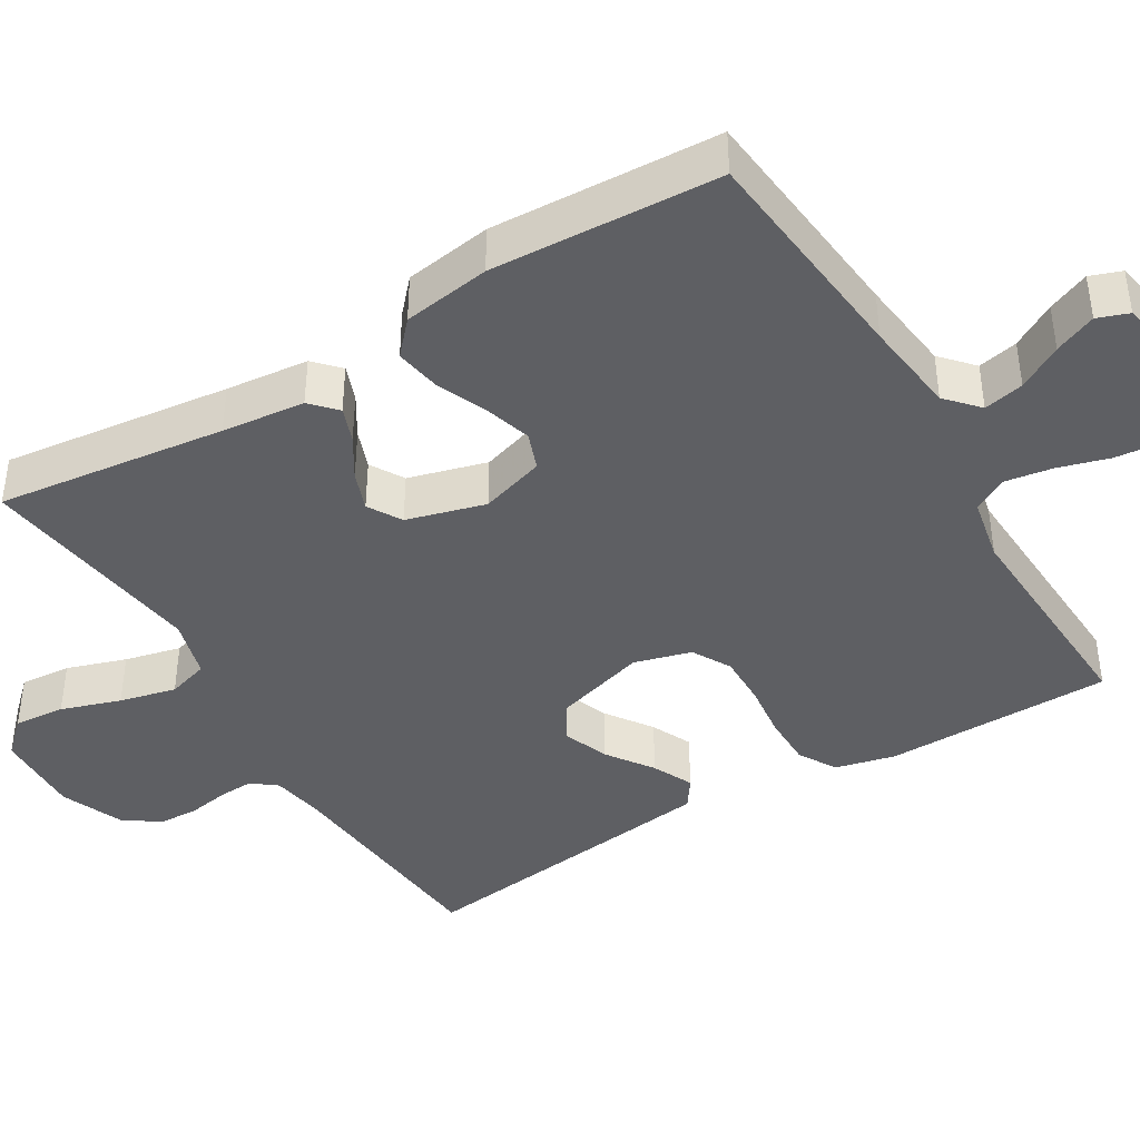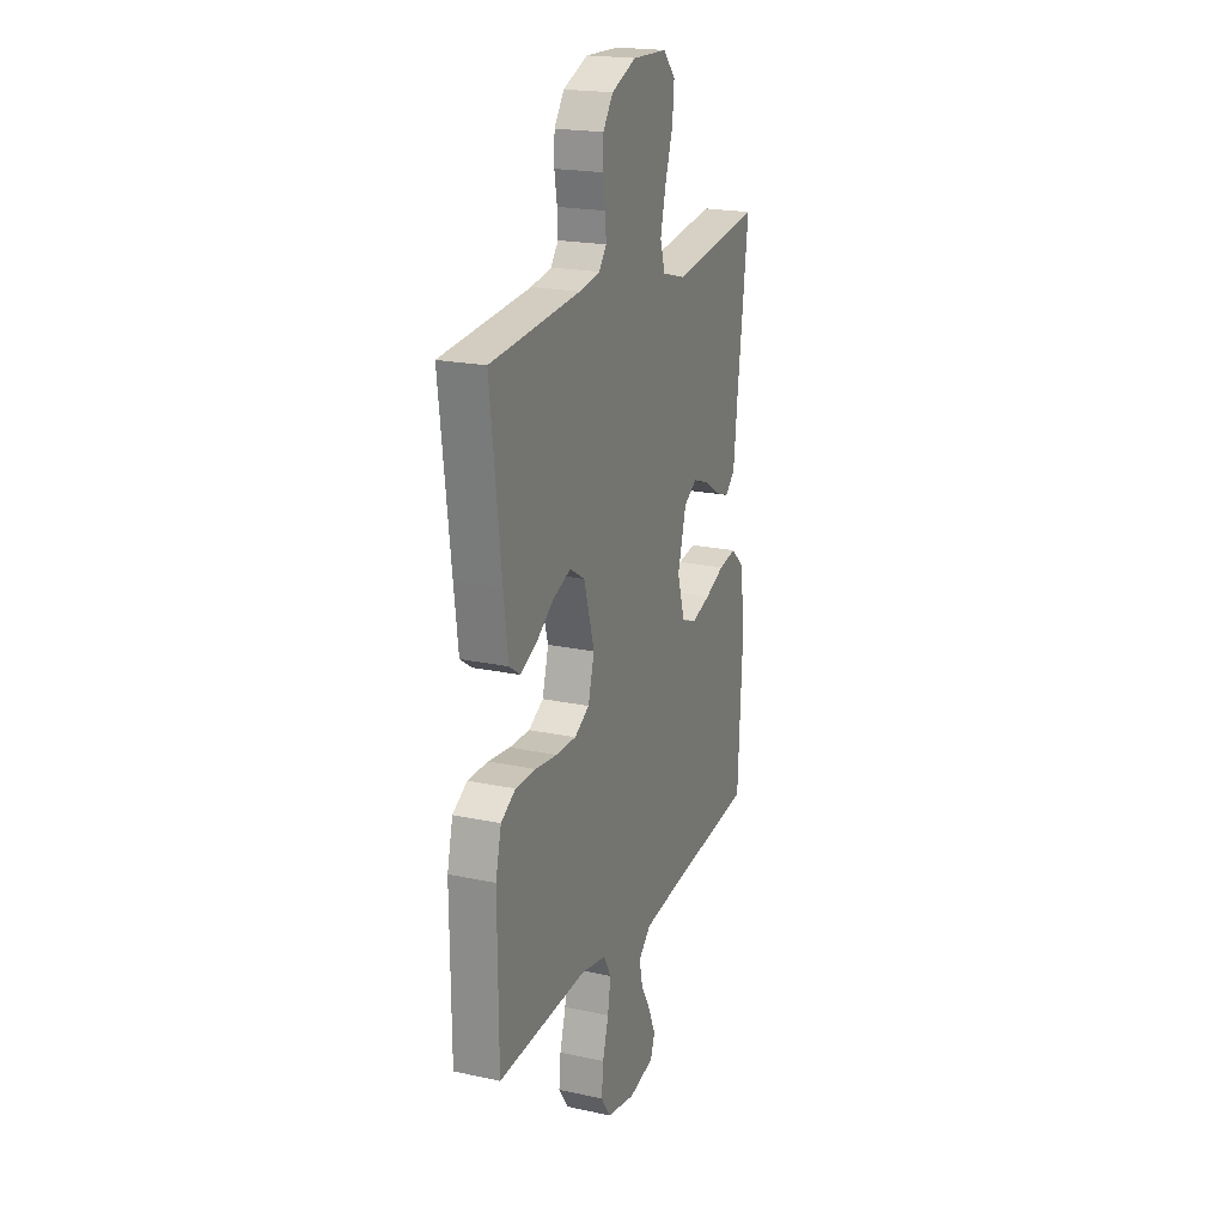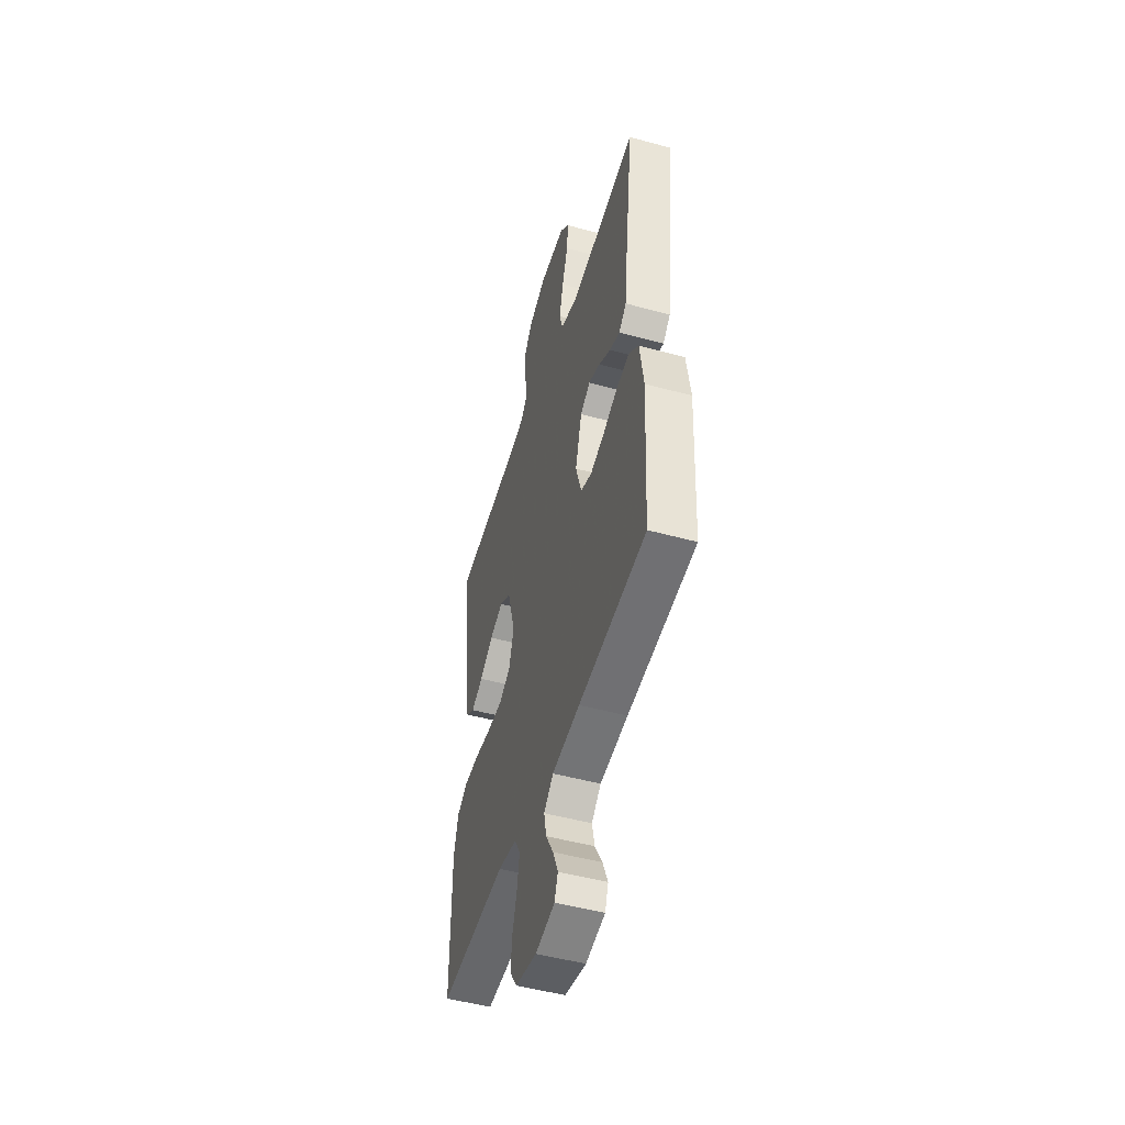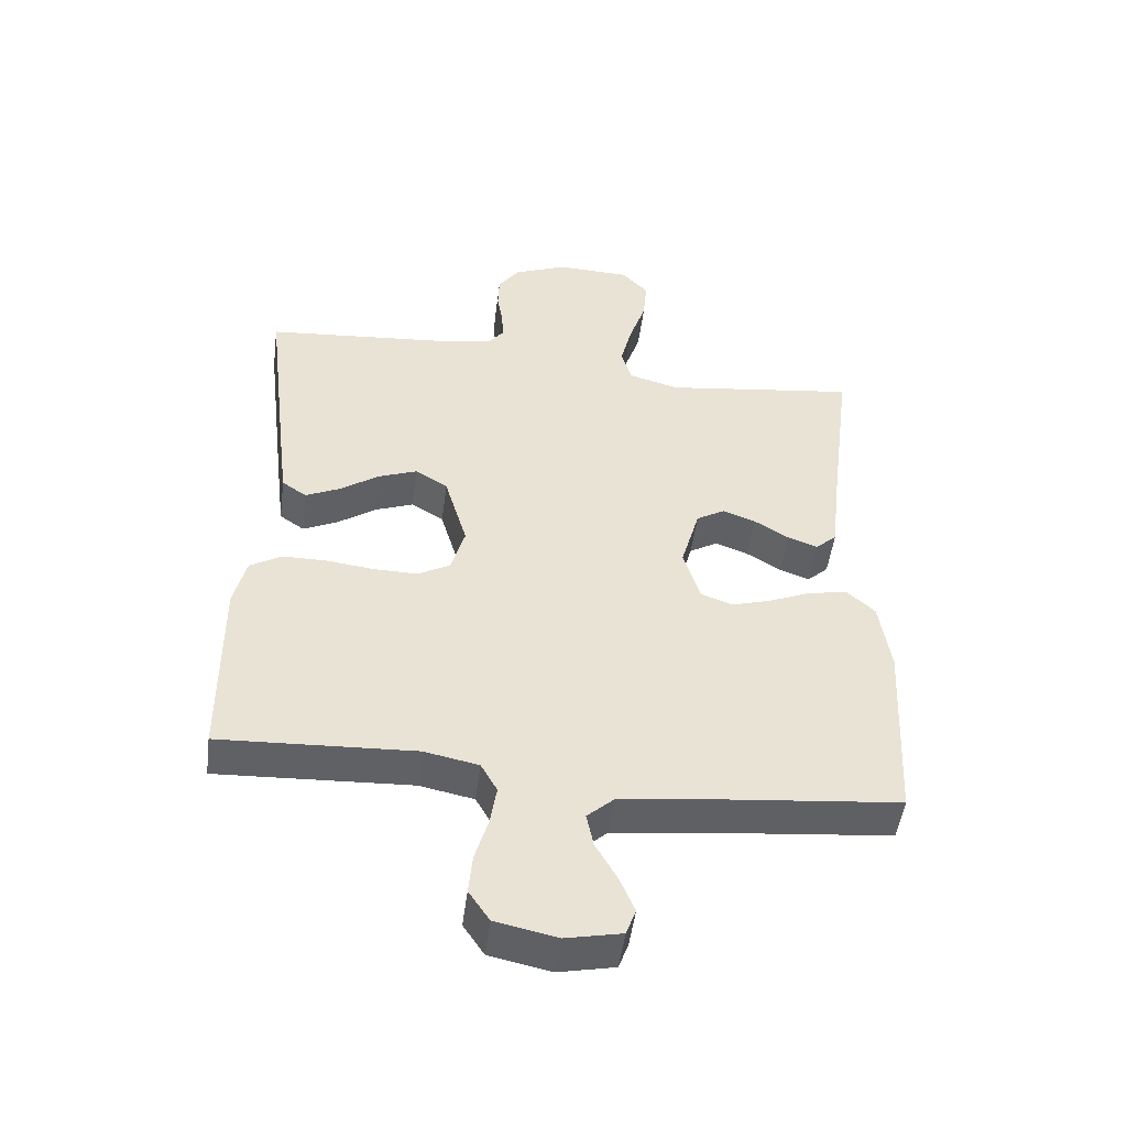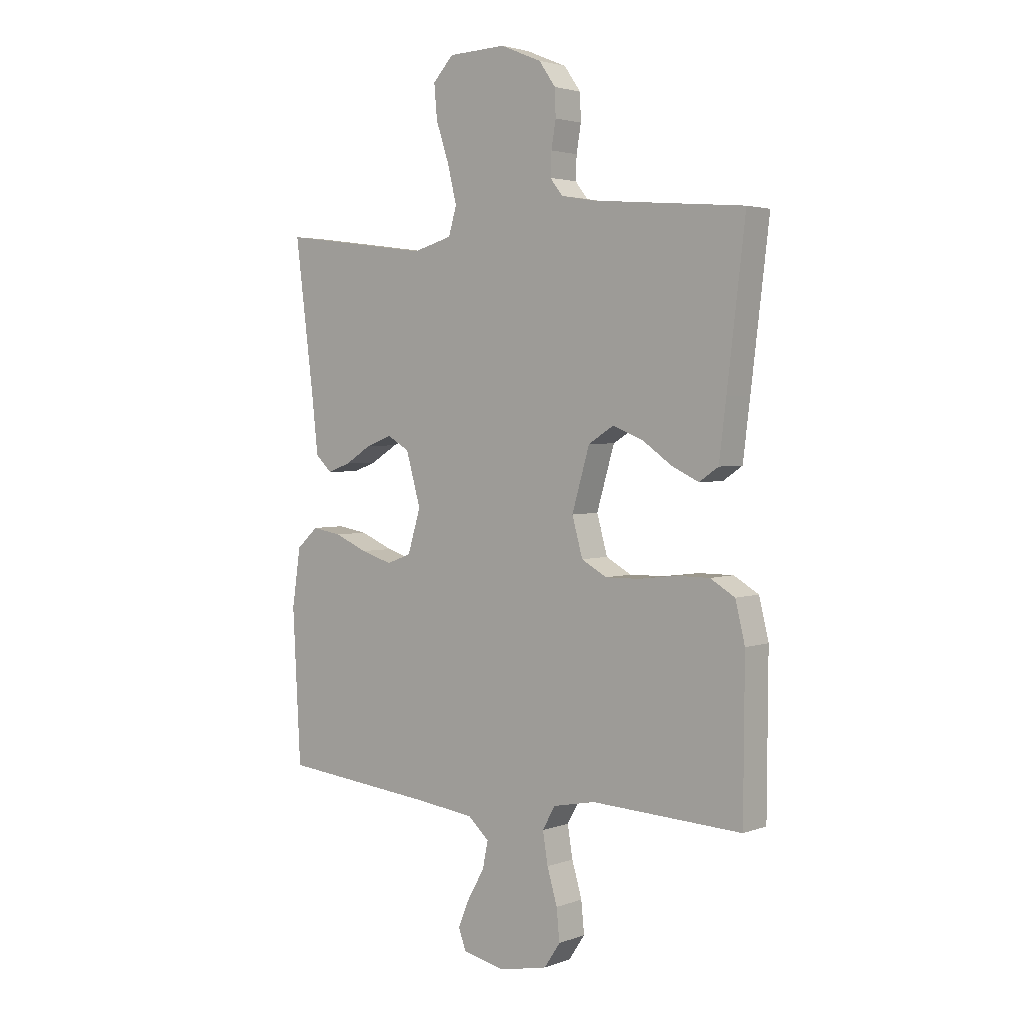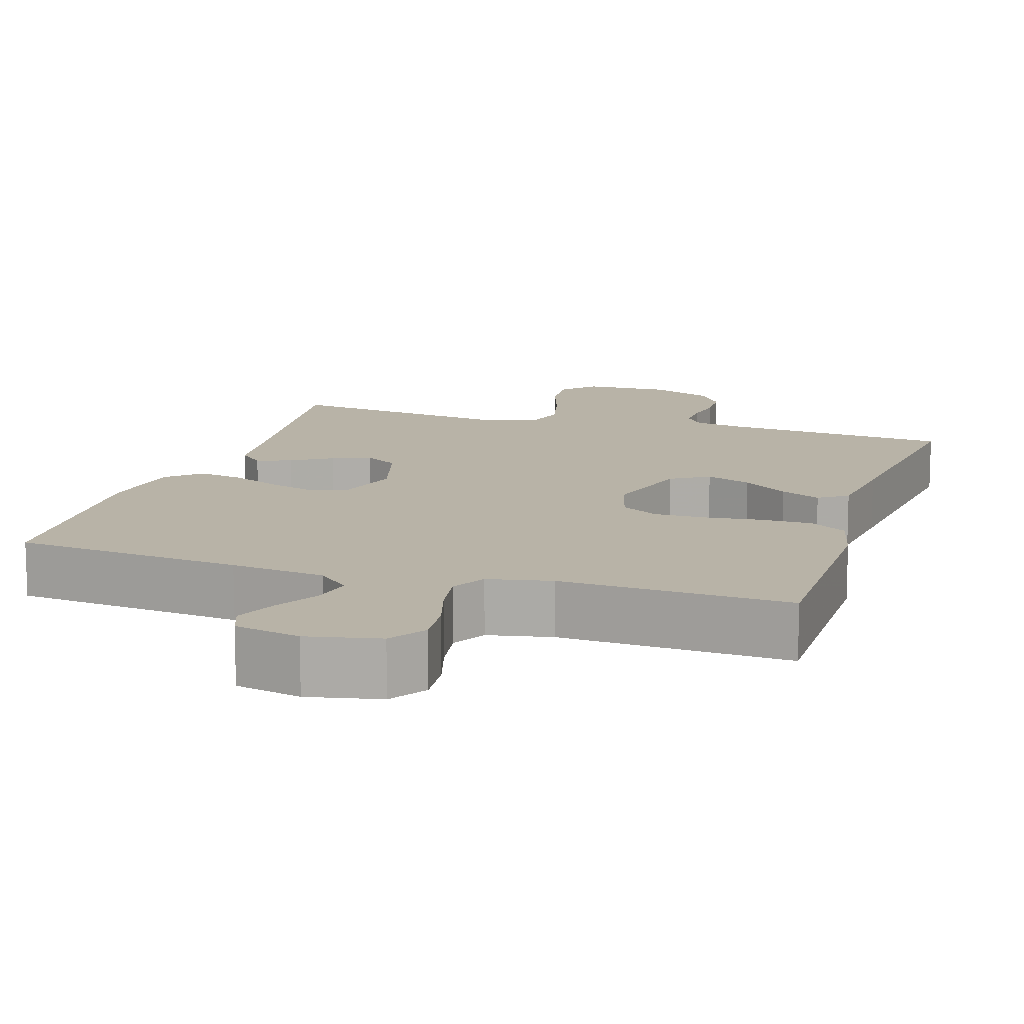
<metadata>
{"format":"obj","ext":"obj","renderer":"f3d","projection":"perspective","resolution":1024,"background":"white","views":[{"elev":-41.7,"azim":121.1,"up":"+Y"},{"elev":20.5,"azim":-68.6,"up":"+Z"},{"elev":-49.4,"azim":73.1,"up":"+Z"},{"elev":-49.6,"azim":-7.4,"up":"+Z"},{"elev":3.0,"azim":-140.7,"up":"+Z"},{"elev":12.9,"azim":-162.5,"up":"+Y"}]}
</metadata>
<code>
v -0.5 0.07 0.5
v -0.2 0.07 0.526
v -0.131 0.07 0.538
v -0.106 0.07 0.57
v -0.108 0.07 0.616
v -0.117 0.07 0.669
v -0.115 0.07 0.722
v -0.082 0.07 0.769
v 0 0.07 0.803
v 0.115 0.07 0.799
v 0.156 0.07 0.755
v 0.15 0.07 0.688
v 0.124 0.07 0.61
v 0.106 0.07 0.536
v 0.122 0.07 0.482
v 0.2 0.07 0.46
v 0.5 0.07 0.5
v 0.462 0.07 0.2
v 0.45 0.07 0.091
v 0.417 0.07 0.06
v 0.371 0.07 0.077
v 0.318 0.07 0.11
v 0.267 0.07 0.129
v 0.223 0.07 0.103
v 0.194 0.07 0
v 0.22 0.07 -0.085
v 0.269 0.07 -0.103
v 0.331 0.07 -0.084
v 0.397 0.07 -0.056
v 0.456 0.07 -0.046
v 0.499 0.07 -0.085
v 0.516 0.07 -0.2
v 0.5 0.07 -0.5
v 0.2 0.07 -0.53
v 0.076 0.07 -0.545
v 0.034 0.07 -0.583
v 0.045 0.07 -0.636
v 0.078 0.07 -0.694
v 0.101 0.07 -0.749
v 0.086 0.07 -0.79
v 0 0.07 -0.808
v -0.095 0.07 -0.788
v -0.127 0.07 -0.74
v -0.121 0.07 -0.678
v -0.101 0.07 -0.61
v -0.091 0.07 -0.548
v -0.116 0.07 -0.503
v -0.2 0.07 -0.486
v -0.5 0.07 -0.5
v -0.502 0.07 -0.2
v -0.483 0.07 -0.122
v -0.434 0.07 -0.093
v -0.366 0.07 -0.093
v -0.293 0.07 -0.102
v -0.225 0.07 -0.103
v -0.175 0.07 -0.075
v -0.154 0.07 0
v -0.189 0.07 0.12
v -0.239 0.07 0.151
v -0.299 0.07 0.128
v -0.359 0.07 0.086
v -0.412 0.07 0.061
v -0.45 0.07 0.087
v -0.464 0.07 0.2
v -0.5 0 0.5
v -0.2 0 0.526
v -0.131 0 0.538
v -0.106 0 0.57
v -0.108 0 0.616
v -0.117 0 0.669
v -0.115 0 0.722
v -0.082 0 0.769
v 0 0 0.803
v 0.115 0 0.799
v 0.156 0 0.755
v 0.15 0 0.688
v 0.124 0 0.61
v 0.106 0 0.536
v 0.122 0 0.482
v 0.2 0 0.46
v 0.5 0 0.5
v 0.462 0 0.2
v 0.45 0 0.091
v 0.417 0 0.06
v 0.371 0 0.077
v 0.318 0 0.11
v 0.267 0 0.129
v 0.223 0 0.103
v 0.194 0 0
v 0.22 0 -0.085
v 0.269 0 -0.103
v 0.331 0 -0.084
v 0.397 0 -0.056
v 0.456 0 -0.046
v 0.499 0 -0.085
v 0.516 0 -0.2
v 0.5 0 -0.5
v 0.2 0 -0.53
v 0.076 0 -0.545
v 0.034 0 -0.583
v 0.045 0 -0.636
v 0.078 0 -0.694
v 0.101 0 -0.749
v 0.086 0 -0.79
v 0 0 -0.808
v -0.095 0 -0.788
v -0.127 0 -0.74
v -0.121 0 -0.678
v -0.101 0 -0.61
v -0.091 0 -0.548
v -0.116 0 -0.503
v -0.2 0 -0.486
v -0.5 0 -0.5
v -0.502 0 -0.2
v -0.483 0 -0.122
v -0.434 0 -0.093
v -0.366 0 -0.093
v -0.293 0 -0.102
v -0.225 0 -0.103
v -0.175 0 -0.075
v -0.154 0 0
v -0.189 0 0.12
v -0.239 0 0.151
v -0.299 0 0.128
v -0.359 0 0.086
v -0.412 0 0.061
v -0.45 0 0.087
v -0.464 0 0.2
f 64 1 2
f 63 64 2
f 62 63 2
f 61 62 2
f 60 61 2
f 59 60 2 3
f 58 59 3 4
f 57 58 4
f 52 53 54
f 51 52 54
f 50 51 54
f 49 50 54
f 48 49 54
f 47 48 54 55
f 46 47 55 56
f 43 44 45
f 42 43 45
f 41 42 45
f 40 41 45
f 39 40 45
f 38 39 45
f 37 38 45
f 36 37 45 46
f 46 56 57
f 36 46 57
f 35 36 57
f 32 33 34
f 31 32 34
f 30 31 34
f 29 30 34
f 28 29 34
f 27 28 34 35
f 20 21 22
f 19 20 22
f 18 19 22
f 18 22 23
f 17 18 23
f 16 17 23
f 15 16 23 24
f 11 12 13
f 10 11 13
f 9 10 13
f 8 9 13
f 7 8 13
f 6 7 13
f 5 6 13
f 4 5 13 14
f 15 24 25
f 14 15 25
f 4 14 25
f 57 4 25
f 35 57 25 26
f 26 27 35
f 66 65 128
f 66 128 127
f 66 127 126
f 66 126 125
f 66 125 124
f 67 66 124 123
f 68 67 123 122
f 68 122 121
f 118 117 116
f 118 116 115
f 118 115 114
f 118 114 113
f 118 113 112
f 119 118 112 111
f 120 119 111 110
f 109 108 107
f 109 107 106
f 109 106 105
f 109 105 104
f 109 104 103
f 109 103 102
f 109 102 101
f 110 109 101 100
f 121 120 110
f 121 110 100
f 121 100 99
f 98 97 96
f 98 96 95
f 98 95 94
f 98 94 93
f 98 93 92
f 99 98 92 91
f 86 85 84
f 86 84 83
f 86 83 82
f 87 86 82
f 87 82 81
f 87 81 80
f 88 87 80 79
f 77 76 75
f 77 75 74
f 77 74 73
f 77 73 72
f 77 72 71
f 77 71 70
f 77 70 69
f 78 77 69 68
f 89 88 79
f 89 79 78
f 89 78 68
f 89 68 121
f 90 89 121 99
f 99 91 90
f 1 65 66 2
f 2 66 67 3
f 3 67 68 4
f 4 68 69 5
f 5 69 70 6
f 6 70 71 7
f 7 71 72 8
f 8 72 73 9
f 9 73 74 10
f 10 74 75 11
f 11 75 76 12
f 12 76 77 13
f 13 77 78 14
f 14 78 79 15
f 15 79 80 16
f 16 80 81 17
f 17 81 82 18
f 18 82 83 19
f 19 83 84 20
f 20 84 85 21
f 21 85 86 22
f 22 86 87 23
f 23 87 88 24
f 24 88 89 25
f 25 89 90 26
f 26 90 91 27
f 27 91 92 28
f 28 92 93 29
f 29 93 94 30
f 30 94 95 31
f 31 95 96 32
f 32 96 97 33
f 33 97 98 34
f 34 98 99 35
f 35 99 100 36
f 36 100 101 37
f 37 101 102 38
f 38 102 103 39
f 39 103 104 40
f 40 104 105 41
f 41 105 106 42
f 42 106 107 43
f 43 107 108 44
f 44 108 109 45
f 45 109 110 46
f 46 110 111 47
f 47 111 112 48
f 48 112 113 49
f 49 113 114 50
f 50 114 115 51
f 51 115 116 52
f 52 116 117 53
f 53 117 118 54
f 54 118 119 55
f 55 119 120 56
f 56 120 121 57
f 57 121 122 58
f 58 122 123 59
f 59 123 124 60
f 60 124 125 61
f 61 125 126 62
f 62 126 127 63
f 63 127 128 64
f 64 128 65 1

</code>
